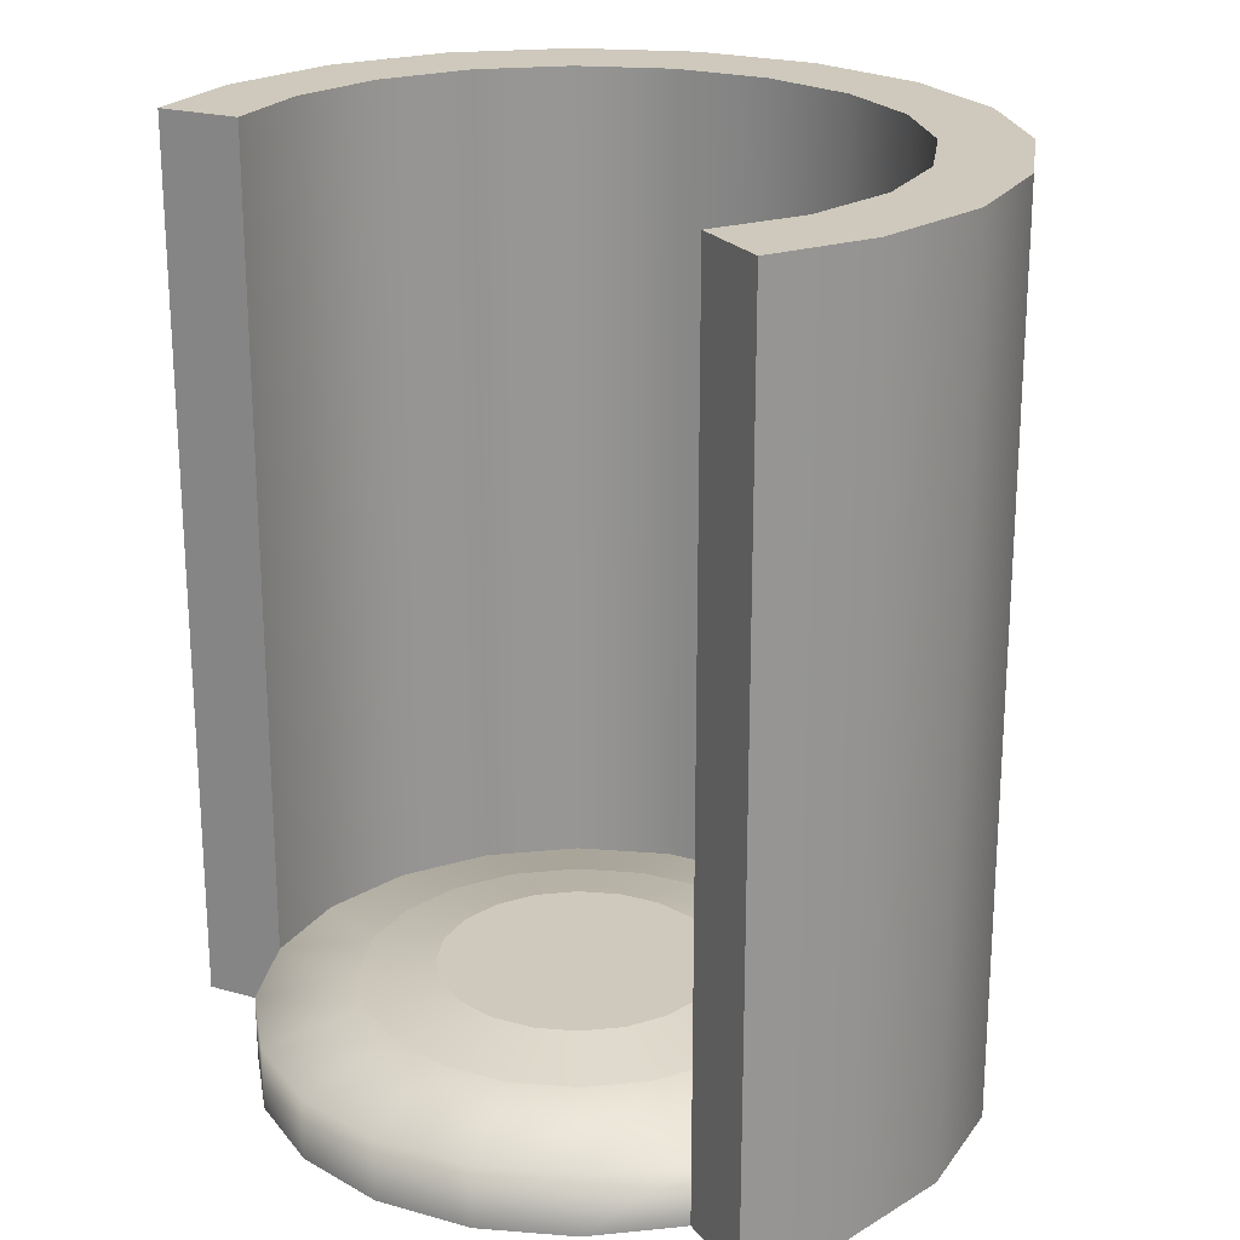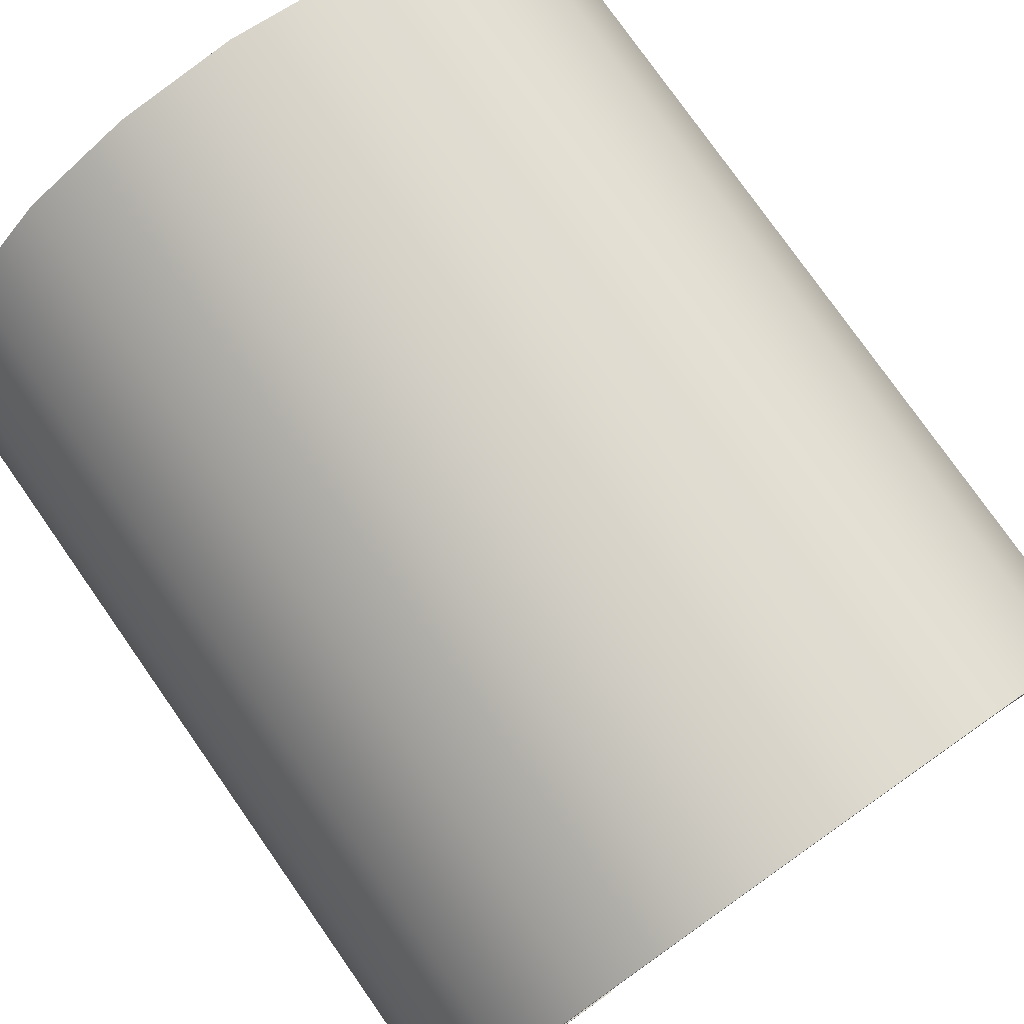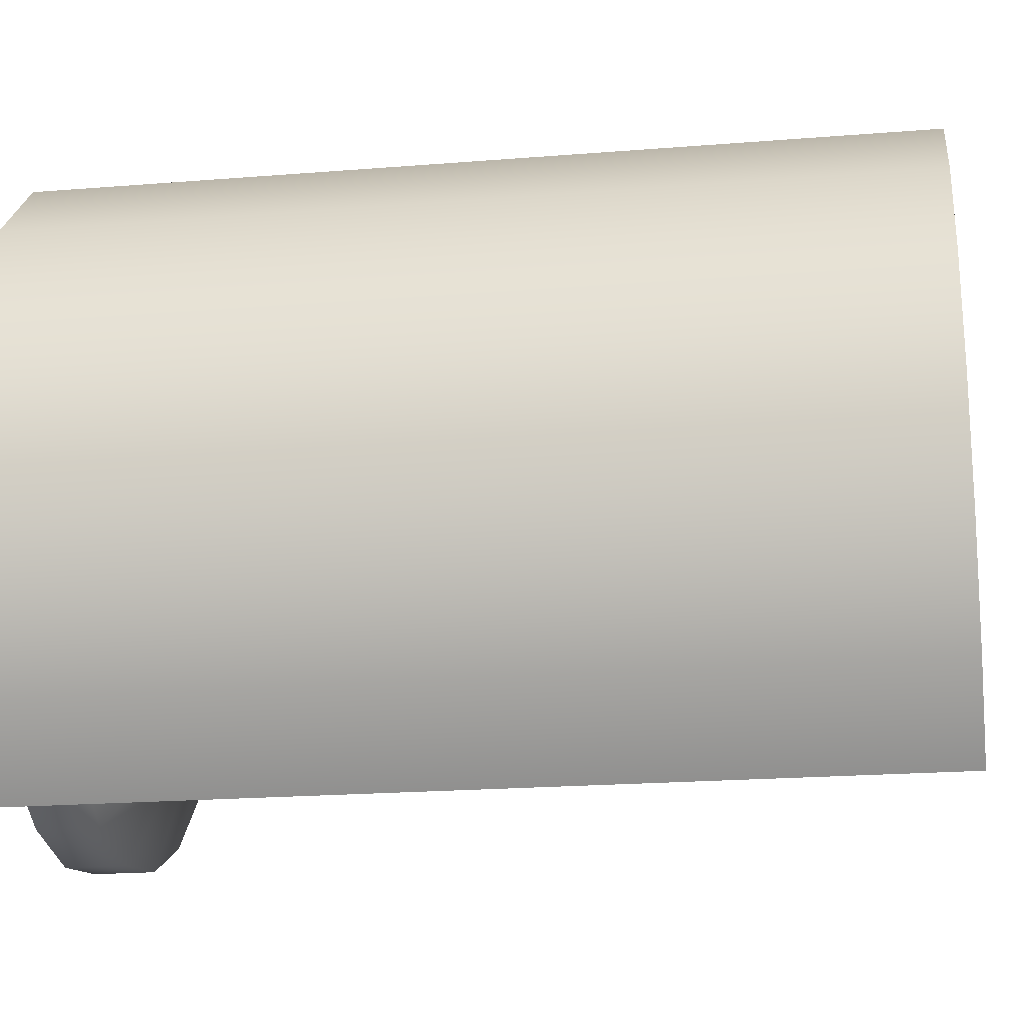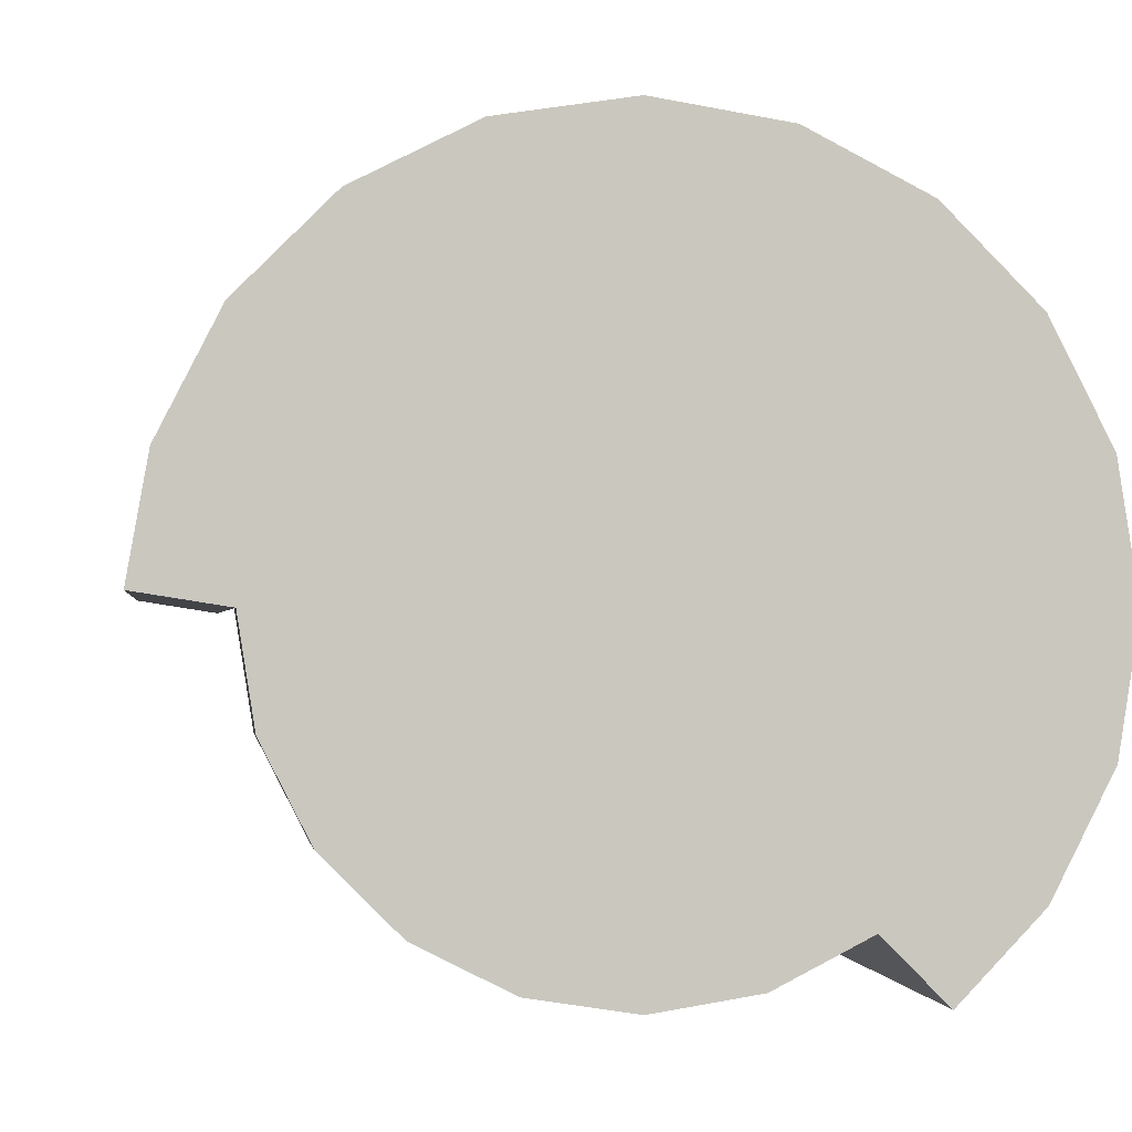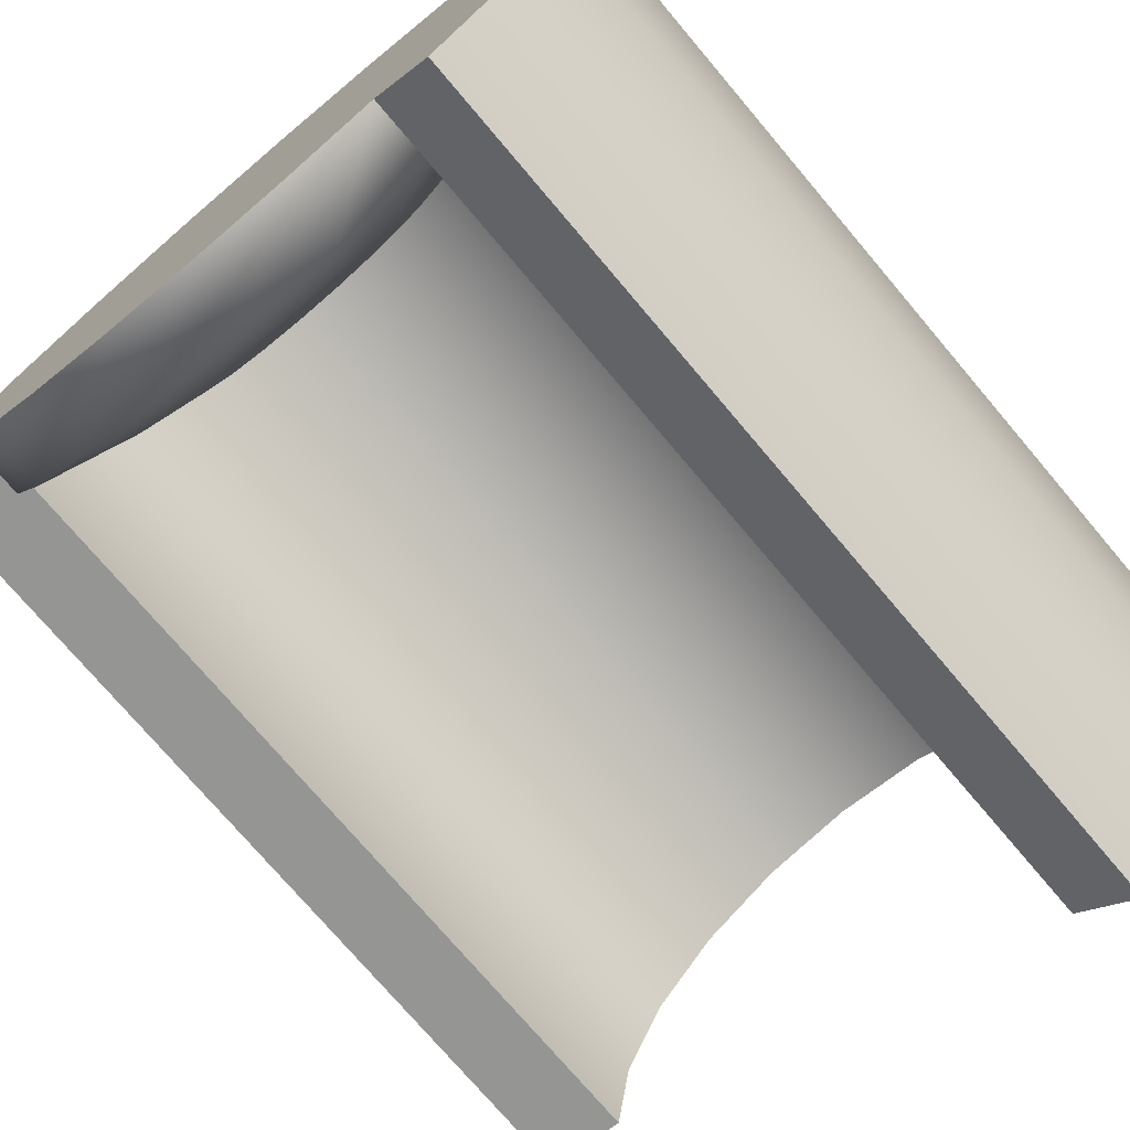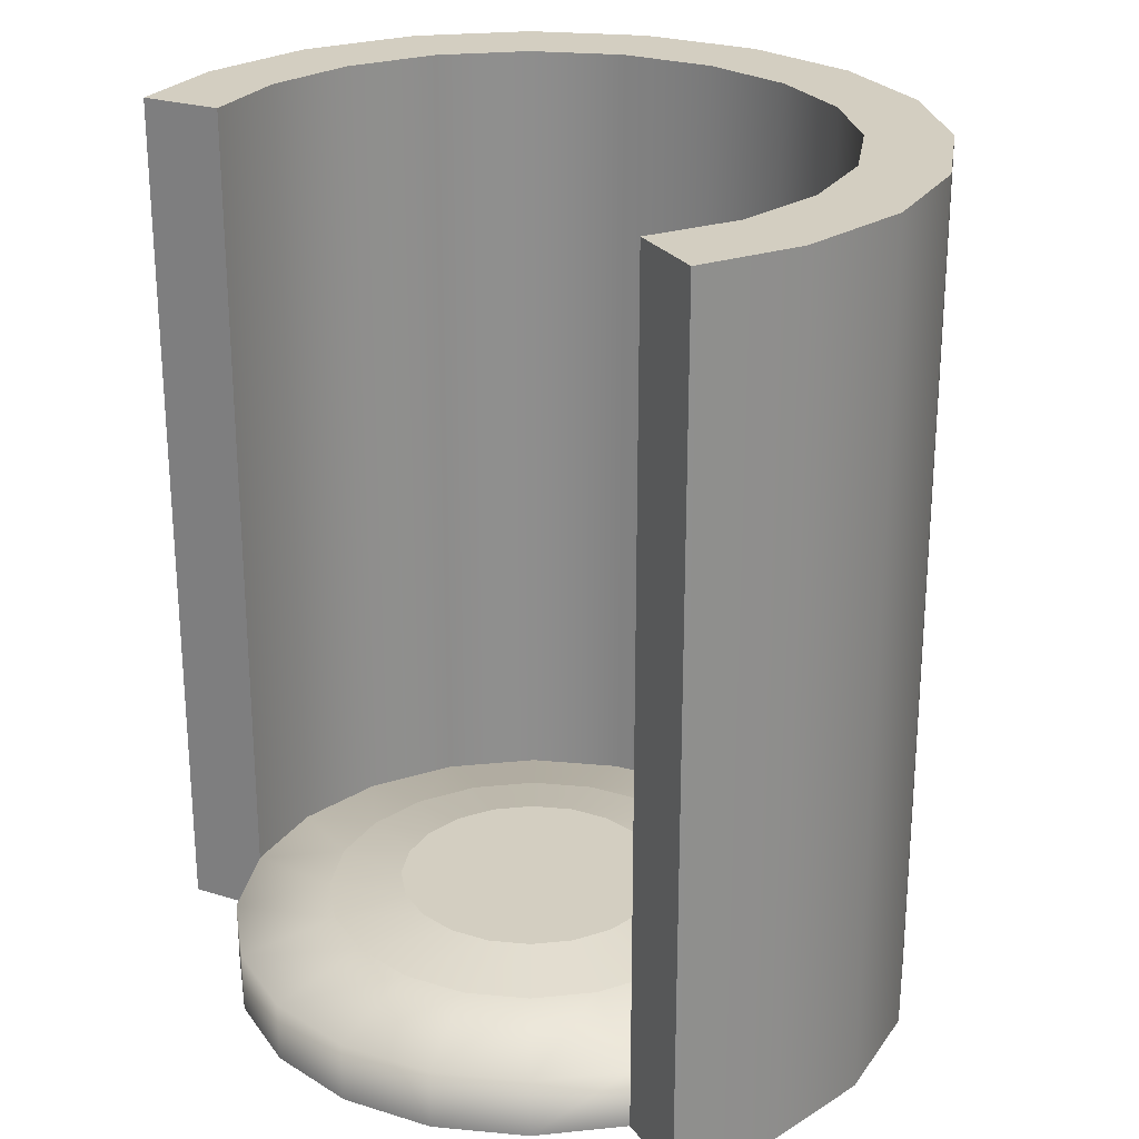
<metadata>
{"format":"obj","ext":"obj","renderer":"f3d","projection":"perspective","resolution":1024,"background":"white","views":[{"elev":22.4,"azim":-109.0,"up":"+Y"},{"elev":78.0,"azim":144.9,"up":"+Z"},{"elev":-20.7,"azim":98.3,"up":"+Z"},{"elev":-1.2,"azim":-7.7,"up":"+Z"},{"elev":-74.4,"azim":40.2,"up":"+Z"},{"elev":25.2,"azim":-108.3,"up":"+Y"}]}
</metadata>
<code>
g default
v 1.741 -0.08465 -0.5622
v 1.482 -0.08465 -1.07
v 1.079 -0.08465 -1.473
v 0.5716 -0.08465 -1.731
v 0.008959 -0.08465 -1.82
v -0.5537 -0.08465 -1.731
v -1.061 -0.08465 -1.473
v -1.464 -0.08465 -1.07
v -1.723 -0.08465 -0.5622
v -1.812 -0.08465 0.00047
v -1.723 -0.08465 0.5632
v -1.464 -0.08465 1.071
v -1.061 -0.08465 1.474
v -0.5537 -0.08465 1.732
v 0.008959 -0.08465 1.821
v 0.5716 -0.08465 1.732
v 1.079 -0.08465 1.474
v 1.482 -0.08465 1.071
v 1.741 -0.08465 0.5632
v 1.83 -0.08465 0.00047
v 1.741 0.2877 -0.5622
v 1.482 0.2877 -1.07
v 1.079 0.2877 -1.473
v 0.5716 0.2877 -1.731
v 0.008959 0.2877 -1.82
v -0.5537 0.2877 -1.731
v -1.061 0.2877 -1.473
v -1.464 0.2877 -1.07
v -1.723 0.2877 -0.5622
v -1.812 0.2877 0.00047
v -1.723 0.2877 0.5632
v -1.464 0.2877 1.071
v -1.061 0.2877 1.474
v -0.5537 0.2877 1.732
v 0.008959 0.2877 1.821
v 0.5716 0.2877 1.732
v 1.079 0.2877 1.474
v 1.482 0.2877 1.071
v 1.741 0.2877 0.5632
v 1.83 0.2877 0.00047
v 0.008959 -0.08465 0.00047
v 2.206 -0.08465 -0.7134
v 1.878 -0.08465 -1.357
v 1.878 0.2877 -1.357
v 2.206 0.2877 -0.7134
v 1.43 -0.08465 -1.823
v 1.43 0.2877 -1.823
v -2.301 -0.08465 0.07798
v -2.188 -0.08465 0.7144
v -2.188 0.2877 0.7144
v -2.301 0.2877 0.07798
v -1.86 -0.08465 1.358
v -1.86 0.2877 1.358
v -1.349 -0.08465 1.869
v -1.349 0.2877 1.869
v -0.7049 -0.08465 2.198
v -0.7049 0.2877 2.198
v 0.008959 -0.08465 2.311
v 0.008959 0.2877 2.311
v 0.7229 -0.08465 2.198
v 0.7229 0.2877 2.198
v 1.367 -0.08465 1.869
v 1.367 0.2877 1.869
v 1.878 -0.08465 1.358
v 1.878 0.2877 1.358
v 2.206 -0.08465 0.7144
v 2.206 0.2877 0.7144
v 2.319 -0.08465 0.00047
v 2.319 0.2877 0.00047
v 1.741 5.156 -0.5622
v 1.482 5.156 -1.07
v 2.206 5.156 -0.7134
v 1.878 5.156 -1.357
v 1.079 5.156 -1.473
v 1.43 5.156 -1.823
v -1.812 5.156 0.00047
v -1.723 5.156 0.5632
v -2.301 5.156 0.07798
v -2.188 5.156 0.7144
v -1.464 5.156 1.071
v -1.86 5.156 1.358
v -1.061 5.156 1.474
v -1.349 5.156 1.869
v -0.5537 5.156 1.732
v -0.7049 5.156 2.198
v 0.008959 5.156 1.821
v 0.008959 5.156 2.311
v 0.5716 5.156 1.732
v 0.7229 5.156 2.198
v 1.079 5.156 1.474
v 1.367 5.156 1.869
v 1.482 5.156 1.071
v 1.878 5.156 1.358
v 1.741 5.156 0.5632
v 2.206 5.156 0.7144
v 1.83 5.156 0.000469
v 2.319 5.156 0.00047
v 1.189 0.4427 -0.383
v 1.013 0.4427 -0.729
v 0.7384 0.4427 -1.004
v 0.3924 0.4427 -1.18
v 0.008959 0.4427 -1.241
v -0.3745 0.4427 -1.18
v -0.7205 0.4427 -1.004
v -0.995 0.4427 -0.729
v -1.171 0.4427 -0.383
v -1.232 0.4427 0.000469
v -1.171 0.4427 0.384
v -0.995 0.4427 0.7299
v -0.7205 0.4427 1.004
v -0.3745 0.4427 1.181
v 0.008959 0.4427 1.241
v 0.3924 0.4427 1.181
v 0.7384 0.4427 1.004
v 1.013 0.4427 0.7299
v 1.189 0.4427 0.384
v 1.25 0.4427 0.000469
v 0.7696 0.5221 -0.2467
v 0.656 0.5221 -0.4696
v 0.008959 0.5221 0.000469
v 0.4791 0.5221 -0.6466
v 0.2561 0.5221 -0.7602
v 0.008959 0.5221 -0.7993
v -0.2382 0.5221 -0.7602
v -0.4612 0.5221 -0.6466
v -0.6381 0.5221 -0.4696
v -0.7517 0.5221 -0.2467
v -0.7908 0.5221 0.000469
v -0.7517 0.5221 0.2476
v -0.6381 0.5221 0.4706
v -0.4612 0.5221 0.6475
v -0.2382 0.5221 0.7611
v 0.008959 0.5221 0.8003
v 0.2561 0.5221 0.7611
v 0.4791 0.5221 0.6475
v 0.656 0.5221 0.4706
v 0.7696 0.5221 0.2476
v 0.8088 0.5221 0.000469
g pCylinder1
f 42 43 44 45
f 43 46 47 44
f 3 4 24 23
f 4 5 25 24
f 5 6 26 25
f 6 7 27 26
f 7 8 28 27
f 8 9 29 28
f 9 10 30 29
f 48 49 50 51
f 49 52 53 50
f 52 54 55 53
f 54 56 57 55
f 56 58 59 57
f 58 60 61 59
f 60 62 63 61
f 62 64 65 63
f 64 66 67 65
f 66 68 69 67
f 68 42 45 69
f 2 1 41
f 3 2 41
f 4 3 41
f 5 4 41
f 6 5 41
f 7 6 41
f 8 7 41
f 9 8 41
f 10 9 41
f 11 10 41
f 12 11 41
f 13 12 41
f 14 13 41
f 15 14 41
f 16 15 41
f 17 16 41
f 18 17 41
f 19 18 41
f 20 19 41
f 1 20 41
f 118 119 120
f 119 121 120
f 121 122 120
f 122 123 120
f 123 124 120
f 124 125 120
f 125 126 120
f 126 127 120
f 127 128 120
f 128 129 120
f 129 130 120
f 130 131 120
f 131 132 120
f 132 133 120
f 133 134 120
f 134 135 120
f 135 136 120
f 136 137 120
f 137 138 120
f 138 118 120
f 1 2 43 42
f 71 70 72 73
f 2 3 46 43
f 3 23 47 46
f 74 71 73 75
f 10 11 49 48
f 77 76 78 79
f 30 10 48 51
f 11 12 52 49
f 80 77 79 81
f 12 13 54 52
f 82 80 81 83
f 13 14 56 54
f 84 82 83 85
f 14 15 58 56
f 86 84 85 87
f 15 16 60 58
f 88 86 87 89
f 16 17 62 60
f 90 88 89 91
f 17 18 64 62
f 92 90 91 93
f 18 19 66 64
f 94 92 93 95
f 19 20 68 66
f 96 94 95 97
f 20 1 42 68
f 70 96 97 72
f 22 21 70 71
f 45 44 73 72
f 23 22 71 74
f 44 47 75 73
f 47 23 74 75
f 31 30 76 77
f 30 51 78 76
f 51 50 79 78
f 32 31 77 80
f 50 53 81 79
f 33 32 80 82
f 53 55 83 81
f 34 33 82 84
f 55 57 85 83
f 35 34 84 86
f 57 59 87 85
f 36 35 86 88
f 59 61 89 87
f 37 36 88 90
f 61 63 91 89
f 38 37 90 92
f 63 65 93 91
f 39 38 92 94
f 65 67 95 93
f 40 39 94 96
f 67 69 97 95
f 21 40 96 70
f 69 45 72 97
f 21 22 99 98
f 22 23 100 99
f 23 24 101 100
f 24 25 102 101
f 25 26 103 102
f 26 27 104 103
f 27 28 105 104
f 28 29 106 105
f 29 30 107 106
f 30 31 108 107
f 31 32 109 108
f 32 33 110 109
f 33 34 111 110
f 34 35 112 111
f 35 36 113 112
f 36 37 114 113
f 37 38 115 114
f 38 39 116 115
f 39 40 117 116
f 40 21 98 117
f 98 99 119 118
f 99 100 121 119
f 100 101 122 121
f 101 102 123 122
f 102 103 124 123
f 103 104 125 124
f 104 105 126 125
f 105 106 127 126
f 106 107 128 127
f 107 108 129 128
f 108 109 130 129
f 109 110 131 130
f 110 111 132 131
f 111 112 133 132
f 112 113 134 133
f 113 114 135 134
f 114 115 136 135
f 115 116 137 136
f 116 117 138 137
f 117 98 118 138

</code>
